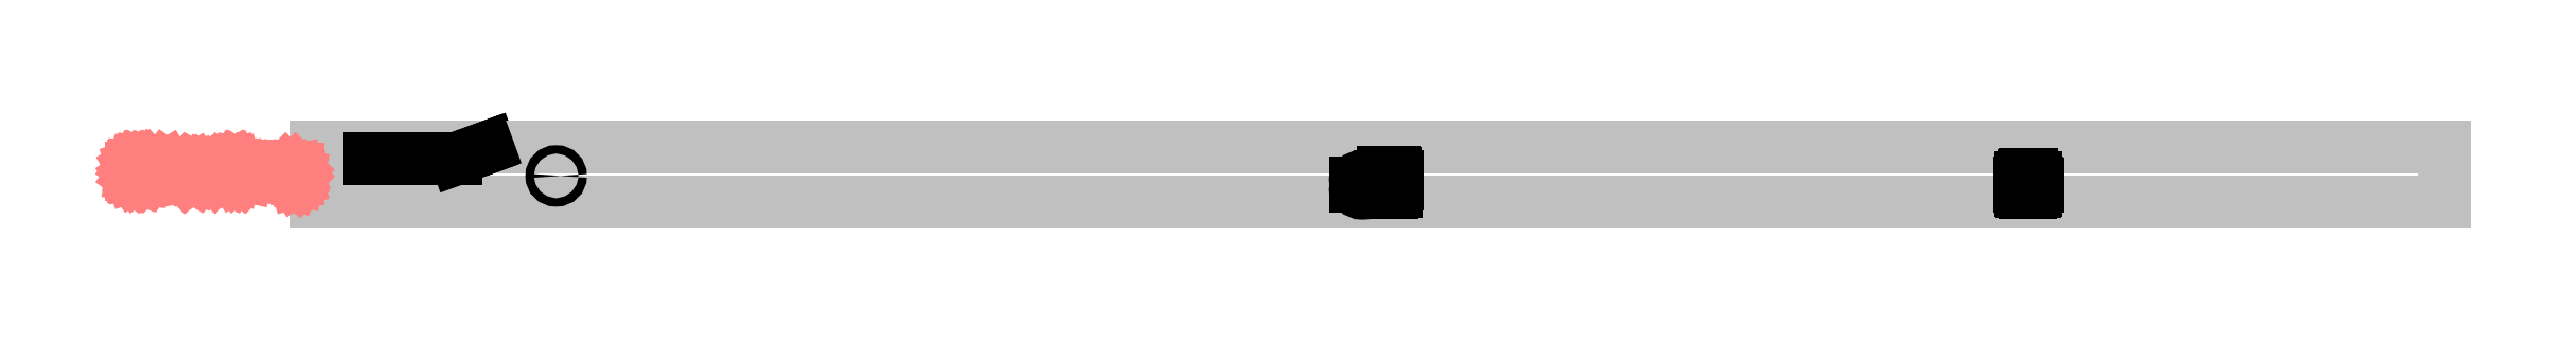
<metadata>
{"format":"dxf","ext":"dxf","renderer":"ezdxf+matplotlib","layout":"modelspace","background":"white","min_lineweight":24,"dpi":150}
</metadata>
<code>
0
SECTION
2
ENTITIES
0
LINE
8
REFERENCE
10
-120.1
20
119.2
30
0
11
-120.1
21
119.1
31
0
0
LINE
8
CSPLASMA
10
-470.3
20
119.1
30
0
11
-469.9
21
119.2
31
0
0
LINE
8
REFERENCE
10
-120.1
20
119.2
30
0
11
-500.9
21
119.2
31
0
0
LINE
8
REFERENCE
10
-120.1
20
119.1
30
0
11
-120.1
21
119
31
0
0
LINE
8
CSPLASMA
10
-470.3
20
119.1
30
0
11
-470.5
21
119
31
0
0
LINE
8
REFERENCE
10
-500.9
20
109.4
30
0
11
-500.9
21
109.3
31
0
0
LINE
8
REFERENCE
10
-120.1
20
109.4
30
0
11
-120.1
21
109.3
31
0
0
LINE
8
REFERENCE
10
-120.1
20
109.2
30
0
11
-500.9
21
109.2
31
0
0
LINE
8
REFERENCE
10
-500.9
20
109.3
30
0
11
-500.9
21
109.2
31
0
0
LINE
8
REFERENCE
10
-120.1
20
109.3
30
0
11
-120.1
21
109.2
31
0
0
LINE
8
REFERENCE
10
-120.1
20
119
30
0
11
-120.1
21
118.8
31
0
0
LINE
8
CSPLASMA
10
-470.5
20
119
30
0
11
-471.1
21
118.8
31
0
0
LINE
8
REFERENCE
10
-500.9
20
109.6
30
0
11
-500.9
21
109.4
31
0
0
LINE
8
REFERENCE
10
-120.1
20
109.6
30
0
11
-120.1
21
109.4
31
0
0
LINE
8
CSPLASMA
10
-475.9
20
117
30
0
11
-500.9
21
117
31
0
0
ARC
8
CSPLASMA
10
-313.8
20
112.1
30
0
40
1.25
50
180
51
360
0
LINE
8
CSPLASMA
10
-312.5
20
112.6
30
0
11
-312.5
21
112.1
31
0
0
ARC
8
CSPLASMA
10
-313.8
20
112.6
30
0
40
1.25
50
0
51
180
0
LINE
8
CSPLASMA
10
-315
20
112.1
30
0
11
-315
21
112.6
31
0
0
CIRCLE
8
CSPLASMA
10
-458
20
114
30
0
40
0.75
0
ARC
8
CSPLASMA
10
-193.3
20
112.7
30
0
40
0.063
50
180
51
270
0
LINE
8
CSPLASMA
10
-193.3
20
113.6
30
0
11
-193.3
21
112.7
31
0
0
ARC
8
CSPLASMA
10
-193.4
20
113.6
30
0
40
0.125
50
0
51
90
0
LINE
8
CSPLASMA
10
-193.9
20
113.7
30
0
11
-193.4
21
113.7
31
0
0
ARC
8
CSPLASMA
10
-193.9
20
113.8
30
0
40
0.125
50
180
51
270
0
LINE
8
CSPLASMA
10
-194
20
114.1
30
0
11
-194
21
113.8
31
0
0
ARC
8
CSPLASMA
10
-194.1
20
114.1
30
0
40
0.125
50
0
51
90
0
LINE
8
CSPLASMA
10
-195.1
20
114.2
30
0
11
-194.1
21
114.2
31
0
0
ARC
8
CSPLASMA
10
-195.1
20
114.1
30
0
40
0.125
50
90
51
180
0
LINE
8
CSPLASMA
10
-195.3
20
113.8
30
0
11
-195.3
21
114.1
31
0
0
ARC
8
CSPLASMA
10
-195.4
20
113.8
30
0
40
0.125
50
270
51
360
0
LINE
8
CSPLASMA
10
-195.8
20
113.7
30
0
11
-195.4
21
113.7
31
0
0
ARC
8
CSPLASMA
10
-195.8
20
113.6
30
0
40
0.125
50
90
51
180
0
LINE
8
CSPLASMA
10
-195.9
20
112.7
30
0
11
-195.9
21
113.6
31
0
0
ARC
8
CSPLASMA
10
-196
20
112.7
30
0
40
0.063
50
270
51
360
0
LINE
8
CSPLASMA
10
-196.2
20
112.6
30
0
11
-196
21
112.6
31
0
0
ARC
8
CSPLASMA
10
-196.2
20
112.5
30
0
40
0.063
50
90
51
180
0
LINE
8
CSPLASMA
10
-196.3
20
112.2
30
0
11
-196.3
21
112.5
31
0
0
ARC
8
CSPLASMA
10
-196.2
20
112.2
30
0
40
0.063
50
180
51
270
0
LINE
8
CSPLASMA
10
-196
20
112.1
30
0
11
-196.2
21
112.1
31
0
0
ARC
8
CSPLASMA
10
-196
20
112
30
0
40
0.063
50
0
51
90
0
LINE
8
CSPLASMA
10
-195.9
20
111.3
30
0
11
-195.9
21
112
31
0
0
ARC
8
CSPLASMA
10
-195.8
20
111.3
30
0
40
0.125
50
180
51
270
0
LINE
8
CSPLASMA
10
-195
20
111.2
30
0
11
-195.8
21
111.2
31
0
0
ARC
8
CSPLASMA
10
-195
20
111.1
30
0
40
0.063
50
0
51
90
0
LINE
8
CSPLASMA
10
-194.9
20
111
30
0
11
-194.9
21
111.1
31
0
0
ARC
8
CSPLASMA
10
-194.9
20
111
30
0
40
0.063
50
180
51
270
0
LINE
8
CSPLASMA
10
-194.4
20
111
30
0
11
-194.9
21
111
31
0
0
ARC
8
CSPLASMA
10
-194.4
20
111
30
0
40
0.063
50
270
51
360
0
LINE
8
CSPLASMA
10
-194.3
20
111.1
30
0
11
-194.3
21
111
31
0
0
ARC
8
CSPLASMA
10
-194.3
20
111.1
30
0
40
0.063
50
90
51
180
0
LINE
8
CSPLASMA
10
-193.4
20
111.2
30
0
11
-194.3
21
111.2
31
0
0
ARC
8
CSPLASMA
10
-193.4
20
111.3
30
0
40
0.125
50
270
51
360
0
LINE
8
CSPLASMA
10
-193.3
20
112
30
0
11
-193.3
21
111.3
31
0
0
ARC
8
CSPLASMA
10
-193.3
20
112
30
0
40
0.063
50
90
51
180
0
LINE
8
CSPLASMA
10
-193.1
20
112.1
30
0
11
-193.3
21
112.1
31
0
0
ARC
8
CSPLASMA
10
-193.1
20
112.2
30
0
40
0.063
50
270
51
360
0
LINE
8
CSPLASMA
10
-193
20
112.5
30
0
11
-193
21
112.2
31
0
0
ARC
8
CSPLASMA
10
-193.1
20
112.5
30
0
40
0.063
50
0
51
90
0
LINE
8
CSPLASMA
10
-193.3
20
112.6
30
0
11
-193.1
21
112.6
31
0
0
ARC
8
CSPLASMA
10
-307.8
20
111.3
30
0
40
0.0625
50
270
51
360
0
LINE
8
CSPLASMA
10
-307.7
20
112.5
30
0
11
-307.7
21
111.3
31
0
0
ARC
8
CSPLASMA
10
-307.6
20
112.5
30
0
40
0.0625
50
90
51
180
0
LINE
8
CSPLASMA
10
-307.5
20
112.6
30
0
11
-307.6
21
112.6
31
0
0
ARC
8
CSPLASMA
10
-307.5
20
112.6
30
0
40
0.0625
50
270
51
360
0
LINE
8
CSPLASMA
10
-307.4
20
113.8
30
0
11
-307.4
21
112.6
31
0
0
ARC
8
CSPLASMA
10
-307.5
20
113.8
30
0
40
0.0625
50
0
51
90
0
LINE
8
CSPLASMA
10
-307.7
20
113.9
30
0
11
-307.5
21
113.9
31
0
0
ARC
8
CSPLASMA
10
-307.7
20
114.1
30
0
40
0.25
50
180
51
270
0
LINE
8
CSPLASMA
10
-307.9
20
114.5
30
0
11
-307.9
21
114.1
31
0
0
ARC
8
CSPLASMA
10
-308
20
114.5
30
0
40
0.0625
50
0
51
90
0
LINE
8
CSPLASMA
10
-310
20
114.5
30
0
11
-308
21
114.5
31
0
0
ARC
8
CSPLASMA
10
-310
20
114.5
30
0
40
0.0625
50
90
51
180
0
LINE
8
CSPLASMA
10
-310.1
20
114.1
30
0
11
-310.1
21
114.5
31
0
0
ARC
8
CSPLASMA
10
-310.3
20
114.1
30
0
40
0.25
50
270
51
360
0
LINE
8
CSPLASMA
10
-310.5
20
113.9
30
0
11
-310.3
21
113.9
31
0
0
ARC
8
CSPLASMA
10
-310.5
20
113.8
30
0
40
0.0625
50
90
51
180
0
LINE
8
CSPLASMA
10
-310.6
20
112.6
30
0
11
-310.6
21
113.8
31
0
0
ARC
8
CSPLASMA
10
-310.5
20
112.6
30
0
40
0.0625
50
180
51
270
0
LINE
8
CSPLASMA
10
-310.4
20
112.6
30
0
11
-310.5
21
112.6
31
0
0
ARC
8
CSPLASMA
10
-310.4
20
112.5
30
0
40
0.0625
50
0
51
90
0
LINE
8
CSPLASMA
10
-310.3
20
111.3
30
0
11
-310.3
21
112.5
31
0
0
ARC
8
CSPLASMA
10
-310.3
20
111.3
30
0
40
0.0625
50
180
51
270
0
LINE
8
CSPLASMA
10
-309.7
20
111.2
30
0
11
-310.3
21
111.2
31
0
0
ARC
8
CSPLASMA
10
-309.7
20
111.1
30
0
40
0.0625
50
0
51
90
0
LINE
8
CSPLASMA
10
-309.6
20
111
30
0
11
-309.6
21
111.1
31
0
0
ARC
8
CSPLASMA
10
-309.5
20
111
30
0
40
0.0625
50
180
51
270
0
LINE
8
CSPLASMA
10
-308.5
20
111
30
0
11
-309.5
21
111
31
0
0
ARC
8
CSPLASMA
10
-308.5
20
111
30
0
40
0.0625
50
270
51
360
0
LINE
8
CSPLASMA
10
-308.4
20
111.1
30
0
11
-308.4
21
111
31
0
0
ARC
8
CSPLASMA
10
-308.3
20
111.1
30
0
40
0.0625
50
90
51
180
0
LINE
8
CSPLASMA
10
-307.8
20
111.2
30
0
11
-308.3
21
111.2
31
0
0
LINE
8
REFERENCE
10
-500.9
20
119.2
30
0
11
-500.9
21
109.6
31
0
0
LINE
8
REFERENCE
10
-120.1
20
118.8
30
0
11
-120.1
21
109.6
31
0
0
LINE
8
CSPLASMA
10
-471.1
20
118.8
30
0
11
-475.9
21
117
31
0
0
LINE
8
Info
10
-532.9
20
115.3
30
0
11
-532.9
21
115.4
31
0
0
LINE
8
Info
10
-532.9
20
115.4
30
0
11
-533
21
115.6
31
0
0
LINE
8
Info
10
-533
20
115.6
30
0
11
-533.1
21
115.7
31
0
0
LINE
8
Info
10
-533.1
20
115.7
30
0
11
-533.2
21
115.8
31
0
0
LINE
8
Info
10
-533.2
20
115.8
30
0
11
-533.3
21
115.8
31
0
0
LINE
8
Info
10
-533.3
20
115.8
30
0
11
-533.6
21
115.8
31
0
0
LINE
8
Info
10
-533.6
20
115.8
30
0
11
-533.7
21
115.8
31
0
0
LINE
8
Info
10
-533.7
20
115.8
30
0
11
-533.8
21
115.7
31
0
0
LINE
8
Info
10
-533.8
20
115.7
30
0
11
-533.9
21
115.6
31
0
0
LINE
8
Info
10
-533.9
20
115.6
30
0
11
-534
21
115.4
31
0
0
LINE
8
Info
10
-534
20
115.4
30
0
11
-534
21
115.3
31
0
0
LINE
8
Info
10
-534
20
115.3
30
0
11
-534
21
114.3
31
0
0
LINE
8
Info
10
-534
20
114.3
30
0
11
-534
21
114.1
31
0
0
LINE
8
Info
10
-534
20
114.1
30
0
11
-533.9
21
114
31
0
0
LINE
8
Info
10
-533.9
20
114
30
0
11
-533.8
21
113.9
31
0
0
LINE
8
Info
10
-533.8
20
113.9
30
0
11
-533.7
21
113.8
31
0
0
LINE
8
Info
10
-533.7
20
113.8
30
0
11
-533.6
21
113.8
31
0
0
LINE
8
Info
10
-533.6
20
113.8
30
0
11
-533.3
21
113.8
31
0
0
LINE
8
Info
10
-533.3
20
113.8
30
0
11
-533.2
21
113.8
31
0
0
LINE
8
Info
10
-533.2
20
113.8
30
0
11
-533.1
21
113.9
31
0
0
LINE
8
Info
10
-533.1
20
113.9
30
0
11
-533
21
114
31
0
0
LINE
8
Info
10
-533
20
114
30
0
11
-532.9
21
114.1
31
0
0
LINE
8
Info
10
-532.9
20
114.1
30
0
11
-532.9
21
114.3
31
0
0
LINE
8
Info
10
-531.2
20
115.5
30
0
11
-531.2
21
115.6
31
0
0
LINE
8
Info
10
-531.2
20
115.6
30
0
11
-531.3
21
115.7
31
0
0
LINE
8
Info
10
-531.3
20
115.7
30
0
11
-531.4
21
115.8
31
0
0
LINE
8
Info
10
-531.4
20
115.8
30
0
11
-531.5
21
115.8
31
0
0
LINE
8
Info
10
-531.5
20
115.8
30
0
11
-531.9
21
115.8
31
0
0
LINE
8
Info
10
-531.9
20
115.8
30
0
11
-532
21
115.8
31
0
0
LINE
8
Info
10
-532
20
115.8
30
0
11
-532.1
21
115.7
31
0
0
LINE
8
Info
10
-532.1
20
115.7
30
0
11
-532.1
21
115.6
31
0
0
LINE
8
Info
10
-532.1
20
115.6
30
0
11
-532.2
21
115.4
31
0
0
LINE
8
Info
10
-532.2
20
115.4
30
0
11
-532.2
21
115.3
31
0
0
LINE
8
Info
10
-532.2
20
115.3
30
0
11
-532.1
21
115.2
31
0
0
LINE
8
Info
10
-532.1
20
115.2
30
0
11
-532.1
21
115
31
0
0
LINE
8
Info
10
-532.1
20
115
30
0
11
-532
21
115
31
0
0
LINE
8
Info
10
-532
20
115
30
0
11
-531.3
21
114.7
31
0
0
LINE
8
Info
10
-531.3
20
114.7
30
0
11
-531.2
21
114.6
31
0
0
LINE
8
Info
10
-531.2
20
114.6
30
0
11
-531.2
21
114.5
31
0
0
LINE
8
Info
10
-531.2
20
114.5
30
0
11
-531.1
21
114.3
31
0
0
LINE
8
Info
10
-531.1
20
114.3
30
0
11
-531.1
21
114.2
31
0
0
LINE
8
Info
10
-531.1
20
114.2
30
0
11
-531.2
21
114
31
0
0
LINE
8
Info
10
-531.2
20
114
30
0
11
-531.2
21
113.9
31
0
0
LINE
8
Info
10
-531.2
20
113.9
30
0
11
-531.3
21
113.8
31
0
0
LINE
8
Info
10
-531.3
20
113.8
30
0
11
-531.4
21
113.8
31
0
0
LINE
8
Info
10
-531.4
20
113.8
30
0
11
-531.8
21
113.8
31
0
0
LINE
8
Info
10
-531.8
20
113.8
30
0
11
-531.9
21
113.8
31
0
0
LINE
8
Info
10
-531.9
20
113.8
30
0
11
-532
21
113.9
31
0
0
LINE
8
Info
10
-532
20
113.9
30
0
11
-532.1
21
114
31
0
0
LINE
8
Info
10
-532.1
20
114
30
0
11
-532.1
21
114.1
31
0
0
LINE
8
Info
10
-532.1
20
114.1
30
0
11
-532.2
21
114.2
31
0
0
LINE
8
Info
10
-528.6
20
113.8
30
0
11
-528.6
21
115.8
31
0
0
LINE
8
Info
10
-528.6
20
115.8
30
0
11
-527.9
21
115.8
31
0
0
LINE
8
Info
10
-527.9
20
115.8
30
0
11
-527.8
21
115.8
31
0
0
LINE
8
Info
10
-527.8
20
115.8
30
0
11
-527.7
21
115.7
31
0
0
LINE
8
Info
10
-527.7
20
115.7
30
0
11
-527.6
21
115.5
31
0
0
LINE
8
Info
10
-527.6
20
115.5
30
0
11
-527.5
21
115.4
31
0
0
LINE
8
Info
10
-527.5
20
115.4
30
0
11
-527.5
21
115.2
31
0
0
LINE
8
Info
10
-527.5
20
115.2
30
0
11
-527.6
21
115
31
0
0
LINE
8
Info
10
-527.6
20
115
30
0
11
-527.7
21
114.9
31
0
0
LINE
8
Info
10
-527.7
20
114.9
30
0
11
-527.8
21
114.8
31
0
0
LINE
8
Info
10
-527.8
20
114.8
30
0
11
-527.9
21
114.8
31
0
0
LINE
8
Info
10
-527.9
20
114.8
30
0
11
-528.6
21
114.8
31
0
0
LINE
8
Info
10
-526.3
20
115.8
30
0
11
-526.3
21
113.8
31
0
0
LINE
8
Info
10
-524
20
114.6
30
0
11
-524.1
21
114.9
31
0
0
LINE
8
Info
10
-524.1
20
114.9
30
0
11
-524.3
21
115.1
31
0
0
LINE
8
Info
10
-524.3
20
115.1
30
0
11
-524.6
21
115.1
31
0
0
LINE
8
Info
10
-524.6
20
115.1
30
0
11
-524.8
21
114.9
31
0
0
LINE
8
Info
10
-524.8
20
114.9
30
0
11
-524.8
21
114.6
31
0
0
LINE
8
Info
10
-524.8
20
114.6
30
0
11
-524.8
21
114.3
31
0
0
LINE
8
Info
10
-524.8
20
114.3
30
0
11
-524.8
21
114
31
0
0
LINE
8
Info
10
-524.8
20
114
30
0
11
-524.6
21
113.8
31
0
0
LINE
8
Info
10
-524.6
20
113.8
30
0
11
-524.3
21
113.8
31
0
0
LINE
8
Info
10
-524.3
20
113.8
30
0
11
-524.1
21
114
31
0
0
LINE
8
Info
10
-524.1
20
114
30
0
11
-524
21
114.3
31
0
0
LINE
8
Info
10
-524
20
113.8
30
0
11
-524
21
115.1
31
0
0
LINE
8
Info
10
-522.3
20
114.9
30
0
11
-522.4
21
115
31
0
0
LINE
8
Info
10
-522.4
20
115
30
0
11
-522.5
21
115.1
31
0
0
LINE
8
Info
10
-522.5
20
115.1
30
0
11
-522.8
21
115.1
31
0
0
LINE
8
Info
10
-522.8
20
115.1
30
0
11
-522.9
21
115
31
0
0
LINE
8
Info
10
-522.9
20
115
30
0
11
-523
21
114.9
31
0
0
LINE
8
Info
10
-523
20
114.9
30
0
11
-523
21
114.7
31
0
0
LINE
8
Info
10
-523
20
114.7
30
0
11
-522.9
21
114.6
31
0
0
LINE
8
Info
10
-522.9
20
114.6
30
0
11
-522.8
21
114.5
31
0
0
LINE
8
Info
10
-522.8
20
114.5
30
0
11
-522.5
21
114.4
31
0
0
LINE
8
Info
10
-522.5
20
114.4
30
0
11
-522.4
21
114.3
31
0
0
LINE
8
Info
10
-522.4
20
114.3
30
0
11
-522.3
21
114.1
31
0
0
LINE
8
Info
10
-522.3
20
114.1
30
0
11
-522.3
21
114
31
0
0
LINE
8
Info
10
-522.3
20
114
30
0
11
-522.4
21
113.8
31
0
0
LINE
8
Info
10
-522.4
20
113.8
30
0
11
-522.5
21
113.8
31
0
0
LINE
8
Info
10
-522.5
20
113.8
30
0
11
-522.8
21
113.8
31
0
0
LINE
8
Info
10
-522.8
20
113.8
30
0
11
-522.9
21
113.8
31
0
0
LINE
8
Info
10
-522.9
20
113.8
30
0
11
-523
21
114
31
0
0
LINE
8
Info
10
-521.4
20
115.1
30
0
11
-521.4
21
113.8
31
0
0
LINE
8
Info
10
-521.4
20
114.7
30
0
11
-521.3
21
115
31
0
0
LINE
8
Info
10
-521.3
20
115
30
0
11
-521.1
21
115.1
31
0
0
LINE
8
Info
10
-521.1
20
115.1
30
0
11
-520.9
21
115
31
0
0
LINE
8
Info
10
-520.9
20
115
30
0
11
-520.9
21
114.7
31
0
0
LINE
8
Info
10
-520.9
20
114.7
30
0
11
-520.8
21
115
31
0
0
LINE
8
Info
10
-520.8
20
115
30
0
11
-520.6
21
115.1
31
0
0
LINE
8
Info
10
-520.6
20
115.1
30
0
11
-520.4
21
115
31
0
0
LINE
8
Info
10
-520.4
20
115
30
0
11
-520.3
21
114.7
31
0
0
LINE
8
Info
10
-520.3
20
114.7
30
0
11
-520.3
21
113.8
31
0
0
LINE
8
Info
10
-520.9
20
114.7
30
0
11
-520.9
21
113.8
31
0
0
LINE
8
Info
10
-518.6
20
114.6
30
0
11
-518.7
21
114.9
31
0
0
LINE
8
Info
10
-518.7
20
114.9
30
0
11
-518.9
21
115.1
31
0
0
LINE
8
Info
10
-518.9
20
115.1
30
0
11
-519.2
21
115.1
31
0
0
LINE
8
Info
10
-519.2
20
115.1
30
0
11
-519.4
21
114.9
31
0
0
LINE
8
Info
10
-519.4
20
114.9
30
0
11
-519.4
21
114.6
31
0
0
LINE
8
Info
10
-519.4
20
114.6
30
0
11
-519.4
21
114.3
31
0
0
LINE
8
Info
10
-519.4
20
114.3
30
0
11
-519.4
21
114
31
0
0
LINE
8
Info
10
-519.4
20
114
30
0
11
-519.2
21
113.8
31
0
0
LINE
8
Info
10
-519.2
20
113.8
30
0
11
-518.9
21
113.8
31
0
0
LINE
8
Info
10
-518.9
20
113.8
30
0
11
-518.7
21
114
31
0
0
LINE
8
Info
10
-518.7
20
114
30
0
11
-518.6
21
114.3
31
0
0
LINE
8
Info
10
-518.6
20
113.8
30
0
11
-518.6
21
115.1
31
0
0
LINE
8
Info
10
-514.9
20
115.3
30
0
11
-514.9
21
115.4
31
0
0
LINE
8
Info
10
-514.9
20
115.4
30
0
11
-515
21
115.6
31
0
0
LINE
8
Info
10
-515
20
115.6
30
0
11
-515.1
21
115.7
31
0
0
LINE
8
Info
10
-515.1
20
115.7
30
0
11
-515.2
21
115.8
31
0
0
LINE
8
Info
10
-515.2
20
115.8
30
0
11
-515.3
21
115.8
31
0
0
LINE
8
Info
10
-515.3
20
115.8
30
0
11
-515.6
21
115.8
31
0
0
LINE
8
Info
10
-515.6
20
115.8
30
0
11
-515.7
21
115.8
31
0
0
LINE
8
Info
10
-515.7
20
115.8
30
0
11
-515.8
21
115.7
31
0
0
LINE
8
Info
10
-515.8
20
115.7
30
0
11
-515.9
21
115.6
31
0
0
LINE
8
Info
10
-515.9
20
115.6
30
0
11
-516
21
115.4
31
0
0
LINE
8
Info
10
-516
20
115.4
30
0
11
-516
21
115.3
31
0
0
LINE
8
Info
10
-516
20
115.3
30
0
11
-516
21
114.3
31
0
0
LINE
8
Info
10
-516
20
114.3
30
0
11
-516
21
114.1
31
0
0
LINE
8
Info
10
-516
20
114.1
30
0
11
-515.9
21
114
31
0
0
LINE
8
Info
10
-515.9
20
114
30
0
11
-515.8
21
113.9
31
0
0
LINE
8
Info
10
-515.8
20
113.9
30
0
11
-515.7
21
113.8
31
0
0
LINE
8
Info
10
-515.7
20
113.8
30
0
11
-515.6
21
113.8
31
0
0
LINE
8
Info
10
-515.6
20
113.8
30
0
11
-515.3
21
113.8
31
0
0
LINE
8
Info
10
-515.3
20
113.8
30
0
11
-515.2
21
113.8
31
0
0
LINE
8
Info
10
-515.2
20
113.8
30
0
11
-515.1
21
113.9
31
0
0
LINE
8
Info
10
-515.1
20
113.9
30
0
11
-515
21
114
31
0
0
LINE
8
Info
10
-515
20
114
30
0
11
-514.9
21
114.1
31
0
0
LINE
8
Info
10
-514.9
20
114.1
30
0
11
-514.9
21
114.3
31
0
0
LINE
8
Info
10
-514
20
115.1
30
0
11
-514
21
114.3
31
0
0
LINE
8
Info
10
-514
20
114.3
30
0
11
-514
21
114
31
0
0
LINE
8
Info
10
-514
20
114
30
0
11
-513.8
21
113.8
31
0
0
LINE
8
Info
10
-513.8
20
113.8
30
0
11
-513.5
21
113.8
31
0
0
LINE
8
Info
10
-513.5
20
113.8
30
0
11
-513.3
21
114
31
0
0
LINE
8
Info
10
-513.3
20
114
30
0
11
-513.3
21
114.3
31
0
0
LINE
8
Info
10
-513.3
20
115.1
30
0
11
-513.3
21
113.8
31
0
0
LINE
8
Info
10
-511.9
20
113.8
30
0
11
-511.9
21
115.8
31
0
0
LINE
8
Info
10
-512.2
20
115.1
30
0
11
-511.5
21
115.1
31
0
0
LINE
8
Info
10
-510.1
20
113.8
30
0
11
-510.1
21
115.8
31
0
0
LINE
8
Info
10
-510.4
20
115.1
30
0
11
-509.7
21
115.1
31
0
0
LINE
8
Info
10
-508.3
20
115.8
30
0
11
-508.3
21
115.5
31
0
0
LINE
8
Info
10
-508.3
20
115.1
30
0
11
-508.3
21
113.8
31
0
0
LINE
8
Info
10
-506.8
20
115.1
30
0
11
-506.8
21
113.8
31
0
0
LINE
8
Info
10
-506.8
20
114.6
30
0
11
-506.8
21
114.9
31
0
0
LINE
8
Info
10
-506.8
20
114.9
30
0
11
-506.6
21
115.1
31
0
0
LINE
8
Info
10
-506.6
20
115.1
30
0
11
-506.3
21
115.1
31
0
0
LINE
8
Info
10
-506.3
20
115.1
30
0
11
-506.1
21
114.9
31
0
0
LINE
8
Info
10
-506.1
20
114.9
30
0
11
-506.1
21
114.6
31
0
0
LINE
8
Info
10
-506.1
20
114.6
30
0
11
-506.1
21
113.8
31
0
0
LINE
8
Info
10
-504.3
20
114.6
30
0
11
-504.3
21
114.9
31
0
0
LINE
8
Info
10
-504.3
20
114.9
30
0
11
-504.5
21
115.1
31
0
0
LINE
8
Info
10
-504.5
20
115.1
30
0
11
-504.8
21
115.1
31
0
0
LINE
8
Info
10
-504.8
20
115.1
30
0
11
-505
21
114.9
31
0
0
LINE
8
Info
10
-505
20
114.9
30
0
11
-505
21
114.6
31
0
0
LINE
8
Info
10
-505
20
114.6
30
0
11
-505
21
114.3
31
0
0
LINE
8
Info
10
-505
20
114.3
30
0
11
-505
21
114
31
0
0
LINE
8
Info
10
-505
20
114
30
0
11
-504.8
21
113.8
31
0
0
LINE
8
Info
10
-504.8
20
113.8
30
0
11
-504.5
21
113.8
31
0
0
LINE
8
Info
10
-504.5
20
113.8
30
0
11
-504.3
21
114
31
0
0
LINE
8
Info
10
-504.3
20
114
30
0
11
-504.3
21
114.3
31
0
0
LINE
8
Info
10
-504.3
20
115.1
30
0
11
-504.3
21
113.5
31
0
0
LINE
8
Info
10
-504.3
20
113.5
30
0
11
-504.3
21
113.2
31
0
0
LINE
8
Info
10
-504.3
20
113.2
30
0
11
-504.5
21
113.1
31
0
0
LINE
8
Info
10
-504.5
20
113.1
30
0
11
-504.7
21
113
31
0
0
LINE
8
Info
10
-504.7
20
113
30
0
11
-504.9
21
113.1
31
0
0
LINE
8
Info
10
-504.9
20
113.1
30
0
11
-505
21
113.3
31
0
0
ENDSEC
0
EOF

</code>
